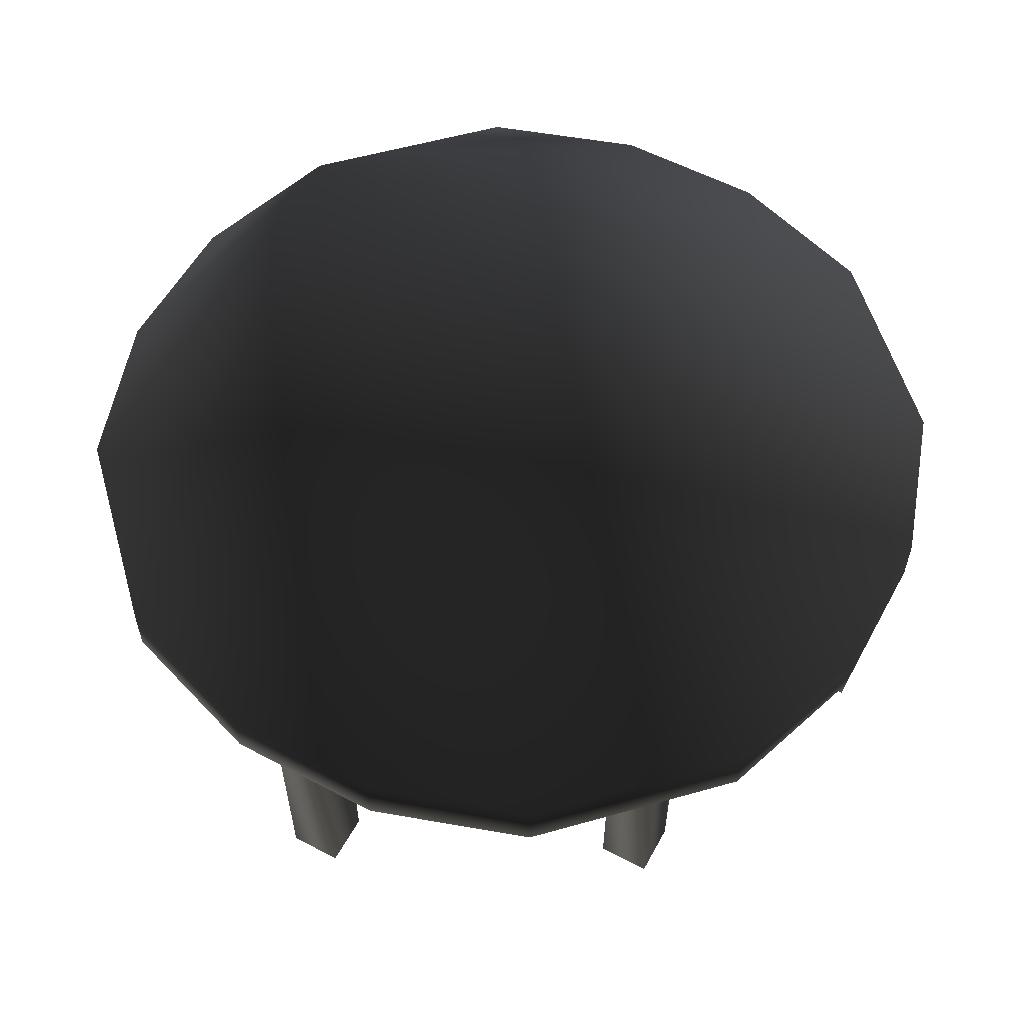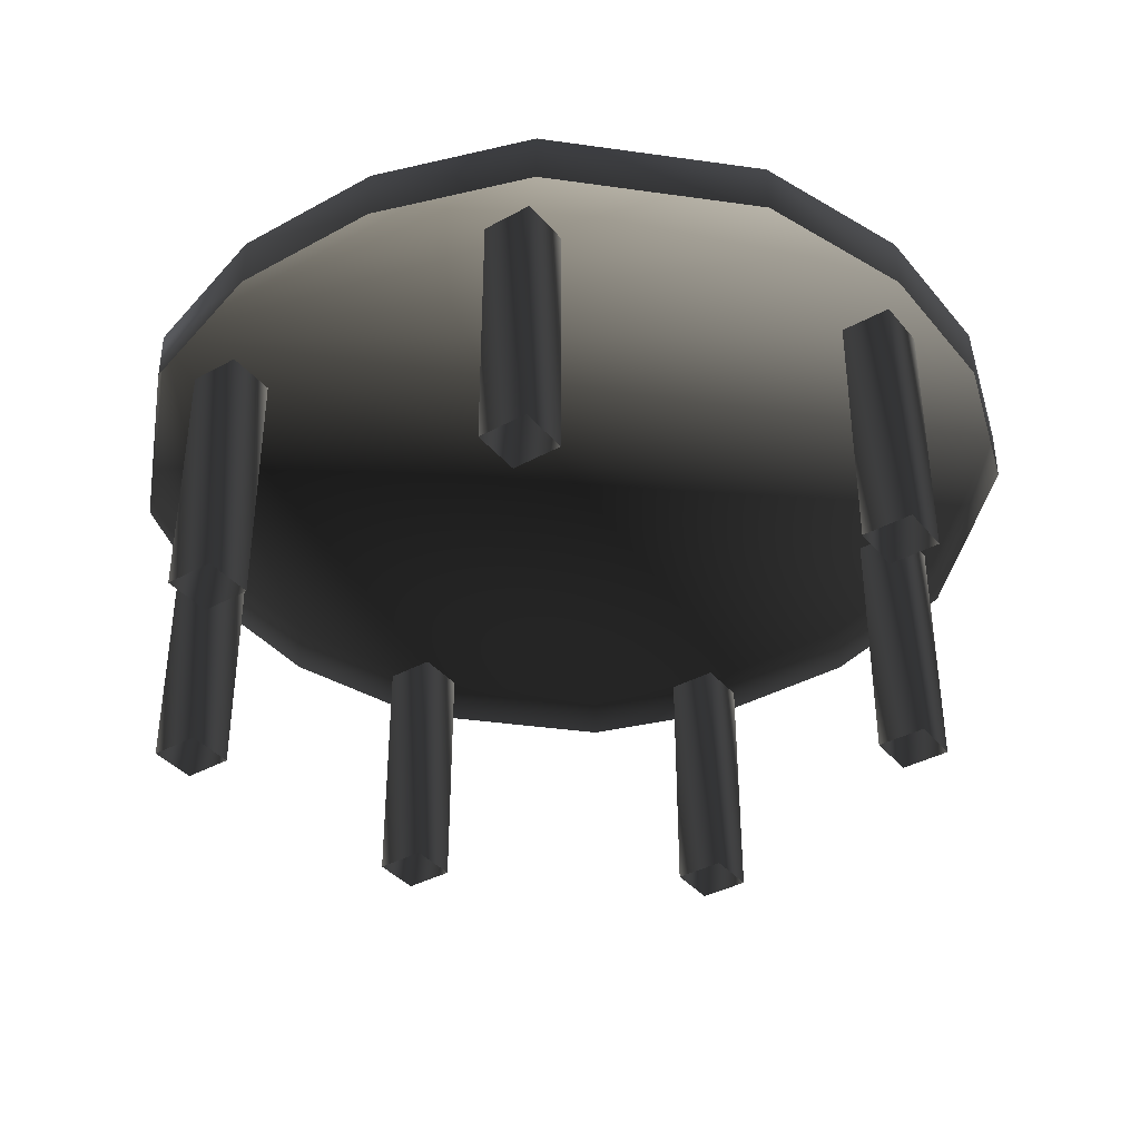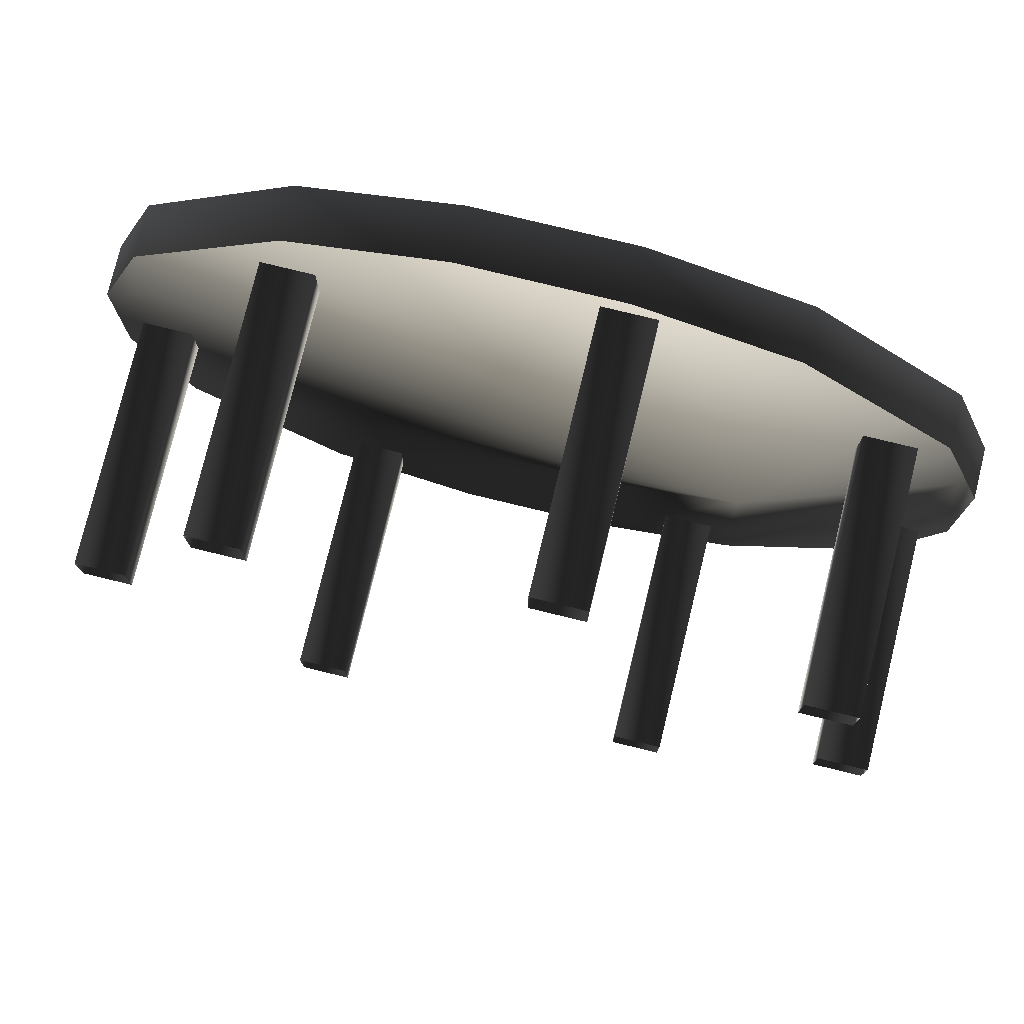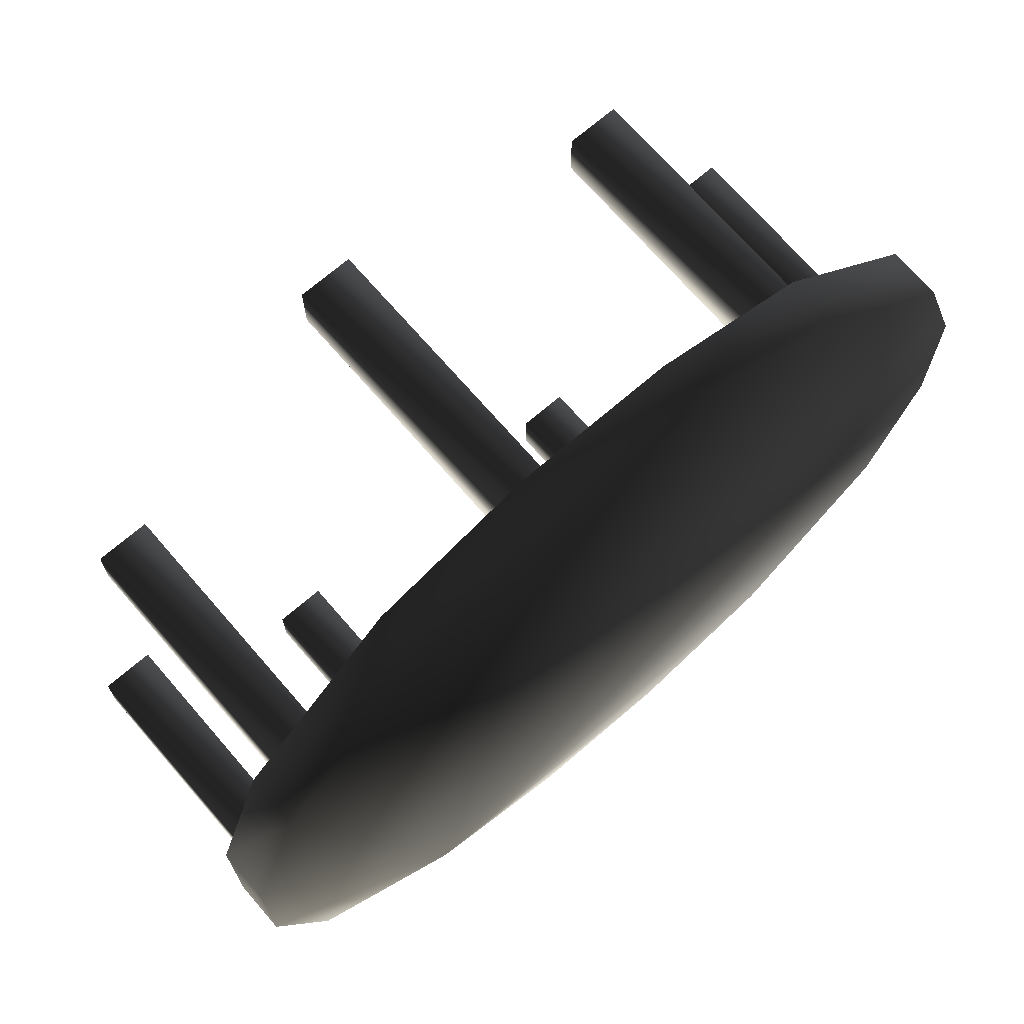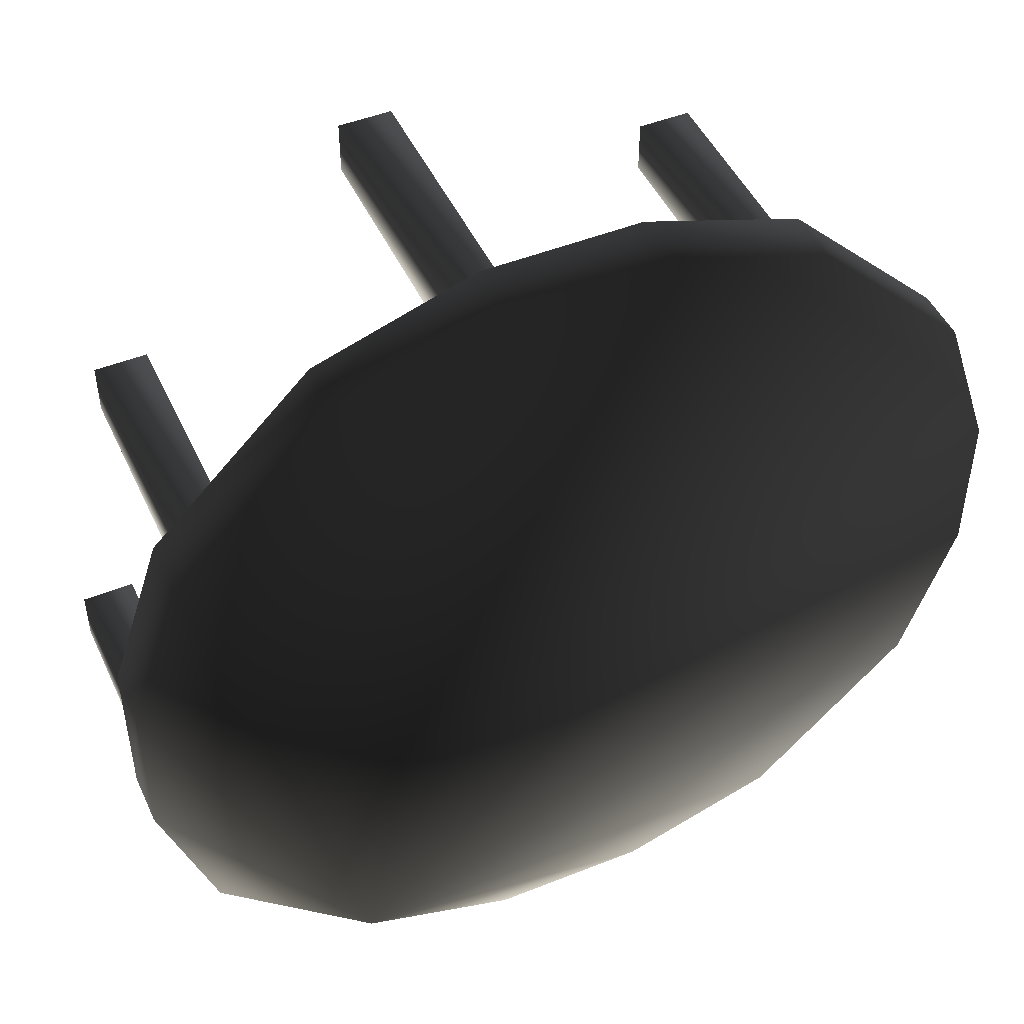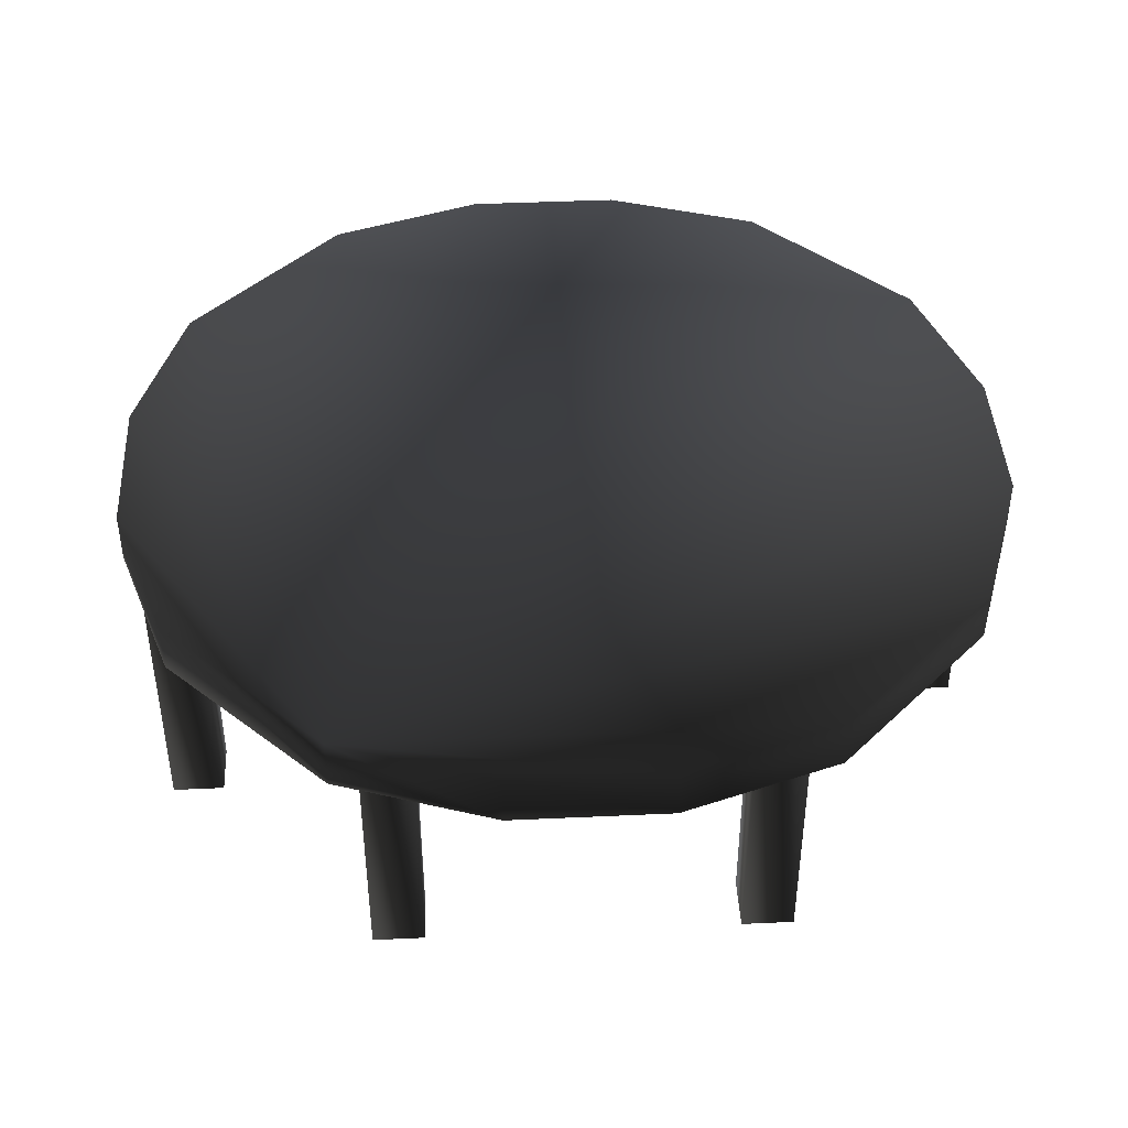
<metadata>
{"format":"obj","ext":"obj","renderer":"f3d","projection":"perspective","resolution":1024,"background":"white","views":[{"elev":57.5,"azim":-61.3,"up":"+Y"},{"elev":-38.1,"azim":-145.1,"up":"+Y"},{"elev":77.6,"azim":13.7,"up":"+Z"},{"elev":70.4,"azim":139.2,"up":"+Z"},{"elev":47.8,"azim":155.8,"up":"+Z"},{"elev":42.9,"azim":176.9,"up":"+Y"}]}
</metadata>
<code>
v 24 96 -136
v 24 80 -136
v -24 80 -136
v -24 96 -136
v -24 96 -136
v -24 80 -136
v -72 80 -120
v -72 96 -120
v -72 96 -120
v -72 80 -120
v -120 80 -72
v -120 96 -72
v -120 96 -72
v -120 80 -72
v -136 80 -24
v -136 96 -24
v -136 96 -24
v -136 80 -24
v -136 80 24
v -136 96 24
v -136 96 24
v -136 80 24
v -120 80 72
v -120 96 72
v -120 96 72
v -120 80 72
v -72 80 120
v -72 96 120
v -72 96 120
v -72 80 120
v -24 80 136
v -24 96 136
v -24 96 136
v -24 80 136
v 24 80 136
v 24 96 136
v 24 96 136
v 24 80 136
v 72 80 120
v 72 96 120
v 72 96 120
v 72 80 120
v 120 80 72
v 120 96 72
v 120 96 72
v 120 80 72
v 136 80 24
v 136 96 24
v 136 96 24
v 136 80 24
v 136 80 -24
v 136 96 -24
v 136 96 -24
v 136 80 -24
v 120 80 -72
v 120 96 -72
v 120 96 -72
v 120 80 -72
v 72 80 -120
v 72 96 -120
v 72 96 -120
v 72 80 -120
v 72 96 -120
v 24 96 -136
v -24 96 -136
v -72 96 -120
v -120 96 -72
v -136 96 -24
v -136 96 24
v -120 96 72
v -72 96 120
v -24 96 136
v 24 96 136
v 72 96 120
v 120 96 72
v 136 96 24
v 136 96 -24
v 120 96 -72
v 64 80 -112
v 64 0 -112
v 48 0 -112
v 48 80 -112
v 48 80 -112
v 48 -2.372e-20 -112
v 48 -1.694e-20 -96
v 48 80 -96
v 48 80 -96
v 48 1.167e-08 -96
v 64 1.167e-08 -96
v 64 80 -96
v 64 80 -96
v 64 -1.355e-20 -96
v 64 -1.355e-20 -112
v 64 80 -112
v -48 80 -112
v -48 0 -112
v -64 0 -112
v -64 80 -112
v -64 80 -112
v -64 -1.355e-20 -112
v -64 -1.355e-20 -96
v -64 80 -96
v -64 80 -96
v -64 -1.813e-08 -96
v -48 -1.813e-08 -96
v -48 80 -96
v -48 80 -96
v -48 -1.694e-20 -96
v -48 -2.372e-20 -112
v -48 80 -112
v -112 80 -16
v -112 0 -16
v -128 0 -16
v -128 80 -16
v -128 80 -16
v -128 1.355e-20 0
v -128 80 0
v -128 80 -6.994e-06
v -128 -2.98e-08 -8.882e-16
v -112 -4.47e-08 -1.399e-09
v -112 80 -6.995e-06
v -112 80 0
v -112 0 0
v -112 -6.776e-21 -16
v -112 80 -16
v -64 80 80
v -64 0 80
v -80 0 80
v -80 80 80
v -80 80 80
v -80 1.355e-20 80
v -80 1.355e-20 96
v -80 80 96
v -80 80 96
v -80 3.228e-09 96
v -64 -1.167e-08 96
v -64 80 96
v -64 80 96
v -64 1.355e-20 96
v -64 6.776e-21 80
v -64 80 80
v 32 80 112
v 32 0 112
v 16 0 112
v 16 80 112
v 16 80 112
v 16 1.016e-20 112
v 16 1.016e-20 128
v 16 80 128
v 16 80 128
v 16 3.062e-09 128
v 32 6.788e-09 128
v 32 80 128
v 32 80 128
v 32 2.033e-20 128
v 32 1.355e-20 112
v 32 80 112
v 112 80 48
v 112 0 48
v 96 0 48
v 96 80 48
v 96 80 48
v 96 0 64
v 96 80 64
v 96 80 64
v 96 3.692e-08 64
v 112 5.182e-08 64
v 112 80 64
v 112 80 64
v 112 6.776e-21 64
v 112 1.355e-20 48
v 112 80 48
v 128 80 -48
v 128 0 -48
v 112 0 -48
v 112 80 -48
v 112 80 -48
v 112 -1.355e-20 -48
v 112 -6.776e-21 -32
v 112 80 -32
v 112 80 -32
v 112 4.859e-08 -32
v 128 3.369e-08 -32
v 128 80 -32
v 128 80 -32
v 128 0 -32
v 128 80 -48
f 1/0 2/0 3/0
f 1/0 3/0 4/0
f 5/0 6/0 7/0
f 5/0 7/0 8/0
f 9/0 10/0 11/0
f 9/0 11/0 12/0
f 13/0 14/0 15/0
f 13/0 15/0 16/0
f 17/0 18/0 19/0
f 17/0 19/0 20/0
f 21/0 22/0 23/0
f 21/0 23/0 24/0
f 25/0 26/0 27/0
f 25/0 27/0 28/0
f 29/0 30/0 31/0
f 29/0 31/0 32/0
f 33/0 34/0 35/0
f 33/0 35/0 36/0
f 37/0 38/0 39/0
f 37/0 39/0 40/0
f 41/0 42/0 43/0
f 41/0 43/0 44/0
f 45/0 46/0 47/0
f 45/0 47/0 48/0
f 49/0 50/0 51/0
f 49/0 51/0 52/0
f 53/0 54/0 55/0
f 53/0 55/0 56/0
f 57/0 58/0 59/0
f 57/0 59/0 60/0
f 61/0 62/0 2/0
f 61/0 2/0 1/0
f 63/0 64/0 65/0
f 63/0 65/0 66/0
f 63/0 66/0 67/0
f 63/0 67/0 68/0
f 63/0 68/0 69/0
f 63/0 69/0 70/0
f 63/0 70/0 71/0
f 63/0 71/0 72/0
f 63/0 72/0 73/0
f 63/0 73/0 74/0
f 63/0 74/0 75/0
f 63/0 75/0 76/0
f 63/0 76/0 77/0
f 63/0 77/0 78/0
f 79/0 80/0 81/0
f 79/0 81/0 82/0
f 83/0 84/0 85/0
f 83/0 85/0 86/0
f 87/0 88/0 89/0
f 87/0 89/0 90/0
f 91/0 92/0 93/0
f 91/0 93/0 94/0
f 95/0 96/0 97/0
f 95/0 97/0 98/0
f 99/0 100/0 101/0
f 99/0 101/0 102/0
f 103/0 104/0 105/0
f 103/0 105/0 106/0
f 107/0 108/0 109/0
f 107/0 109/0 110/0
f 111/0 112/0 113/0
f 111/0 113/0 114/0
f 115/0 113/0 116/0
f 115/0 116/0 117/0
f 118/0 119/0 120/0
f 118/0 120/0 121/0
f 122/0 123/0 124/0
f 122/0 124/0 125/0
f 126/0 127/0 128/0
f 126/0 128/0 129/0
f 130/0 131/0 132/0
f 130/0 132/0 133/0
f 134/0 135/0 136/0
f 134/0 136/0 137/0
f 138/0 139/0 140/0
f 138/0 140/0 141/0
f 142/0 143/0 144/0
f 142/0 144/0 145/0
f 146/0 147/0 148/0
f 146/0 148/0 149/0
f 150/0 151/0 152/0
f 150/0 152/0 153/0
f 154/0 155/0 156/0
f 154/0 156/0 157/0
f 158/0 159/0 160/0
f 158/0 160/0 161/0
f 162/0 160/0 163/0
f 162/0 163/0 164/0
f 165/0 166/0 167/0
f 165/0 167/0 168/0
f 169/0 170/0 171/0
f 169/0 171/0 172/0
f 173/0 174/0 175/0
f 173/0 175/0 176/0
f 177/0 178/0 179/0
f 177/0 179/0 180/0
f 181/0 182/0 183/0
f 181/0 183/0 184/0
f 185/0 186/0 174/0
f 185/0 174/0 187/0

</code>
